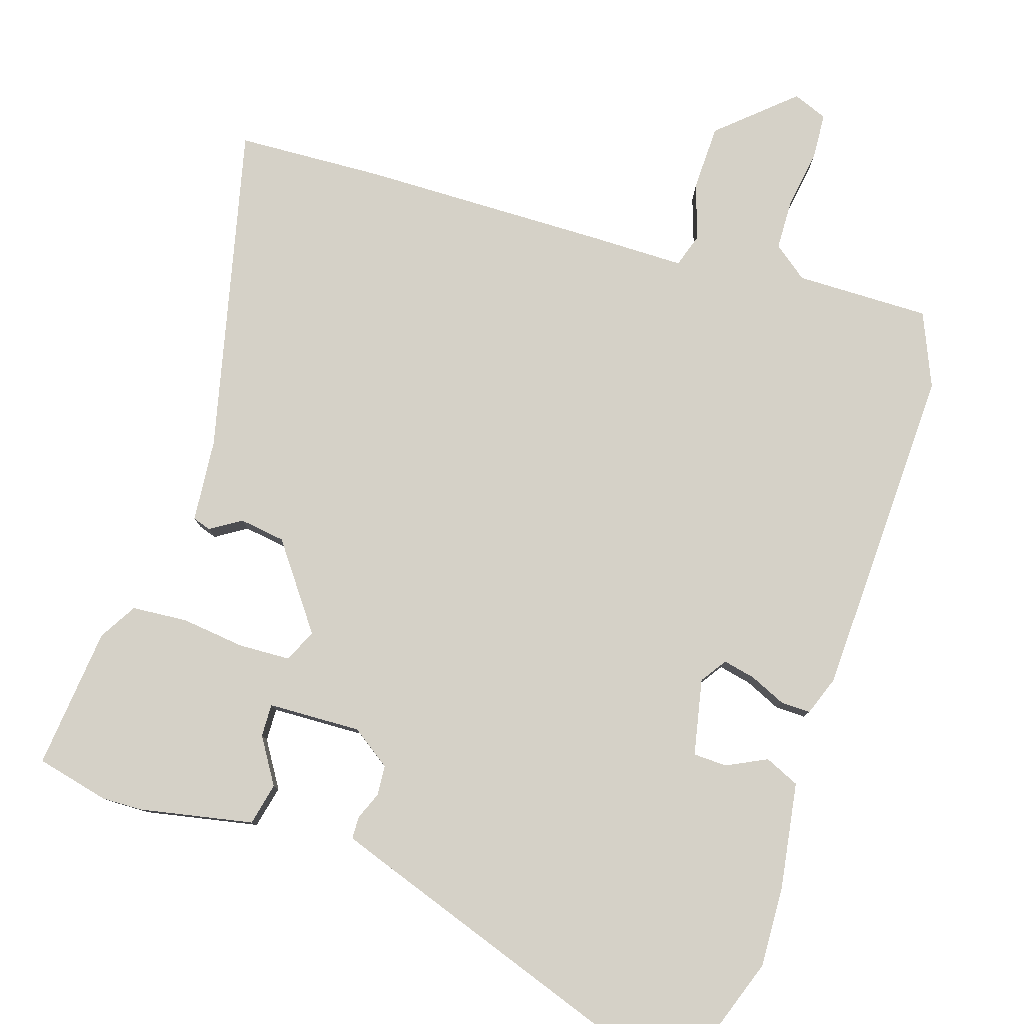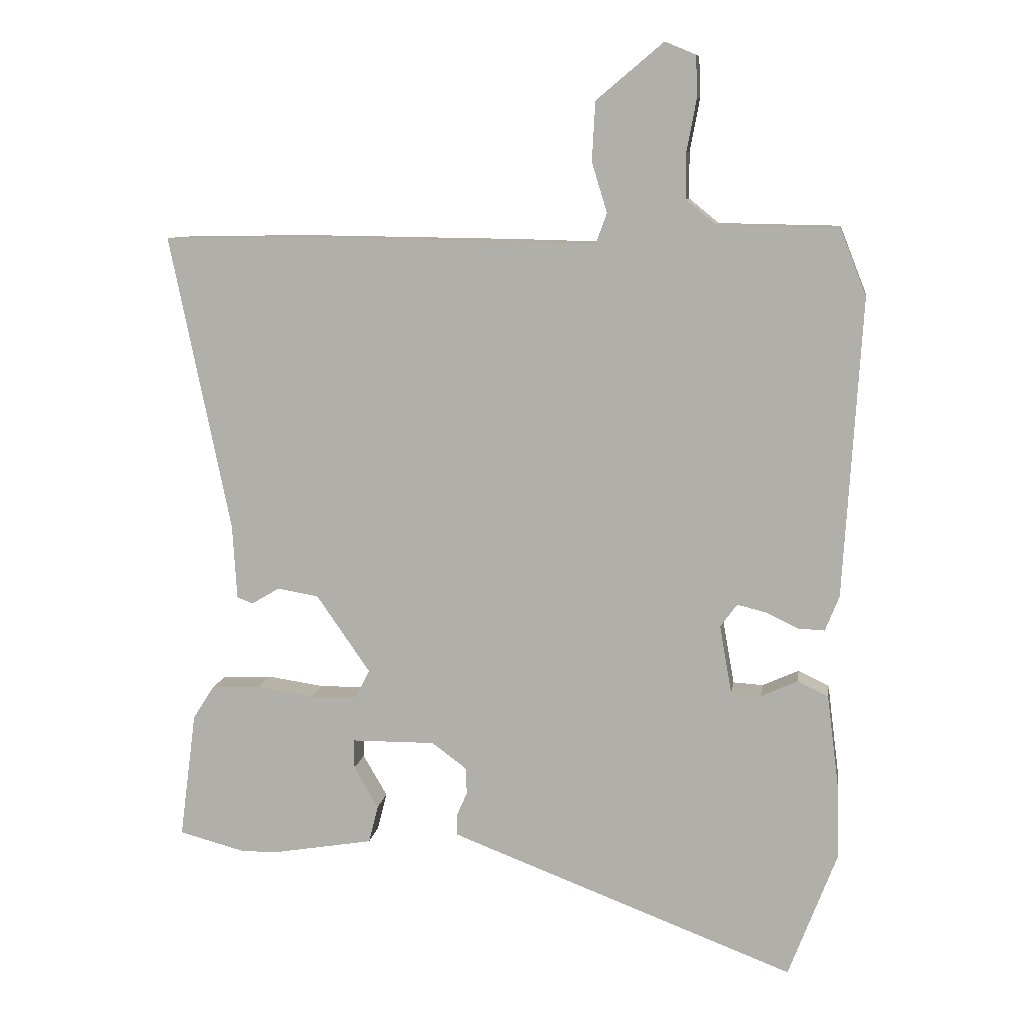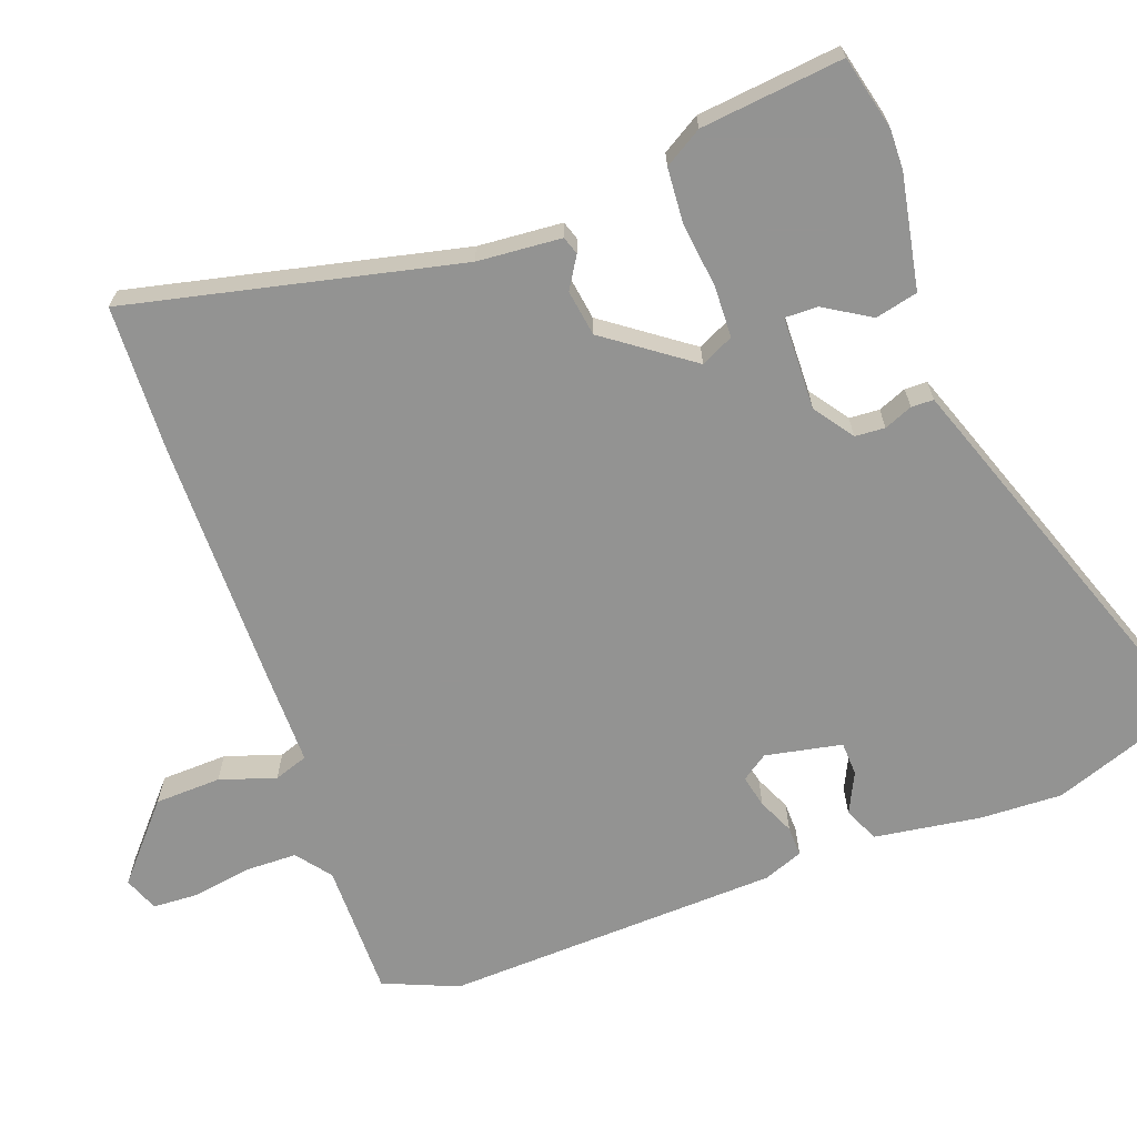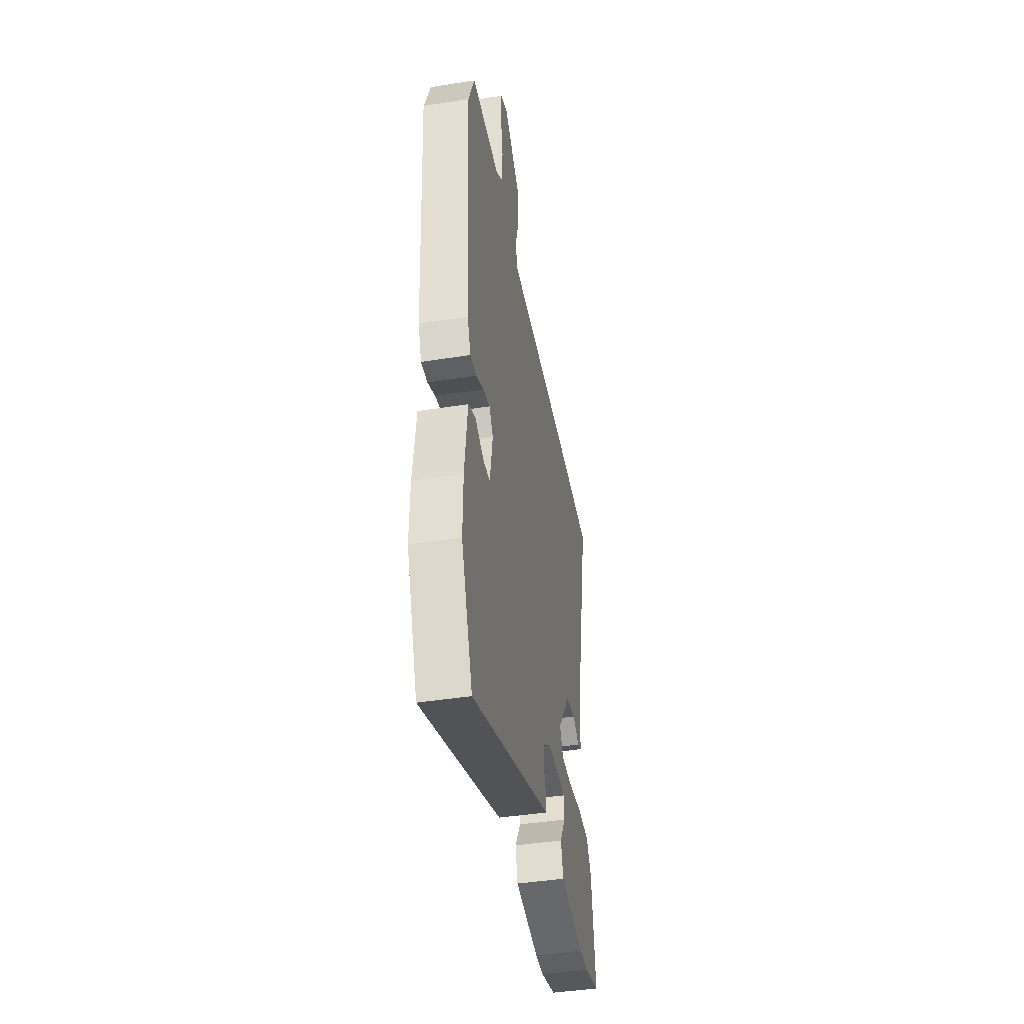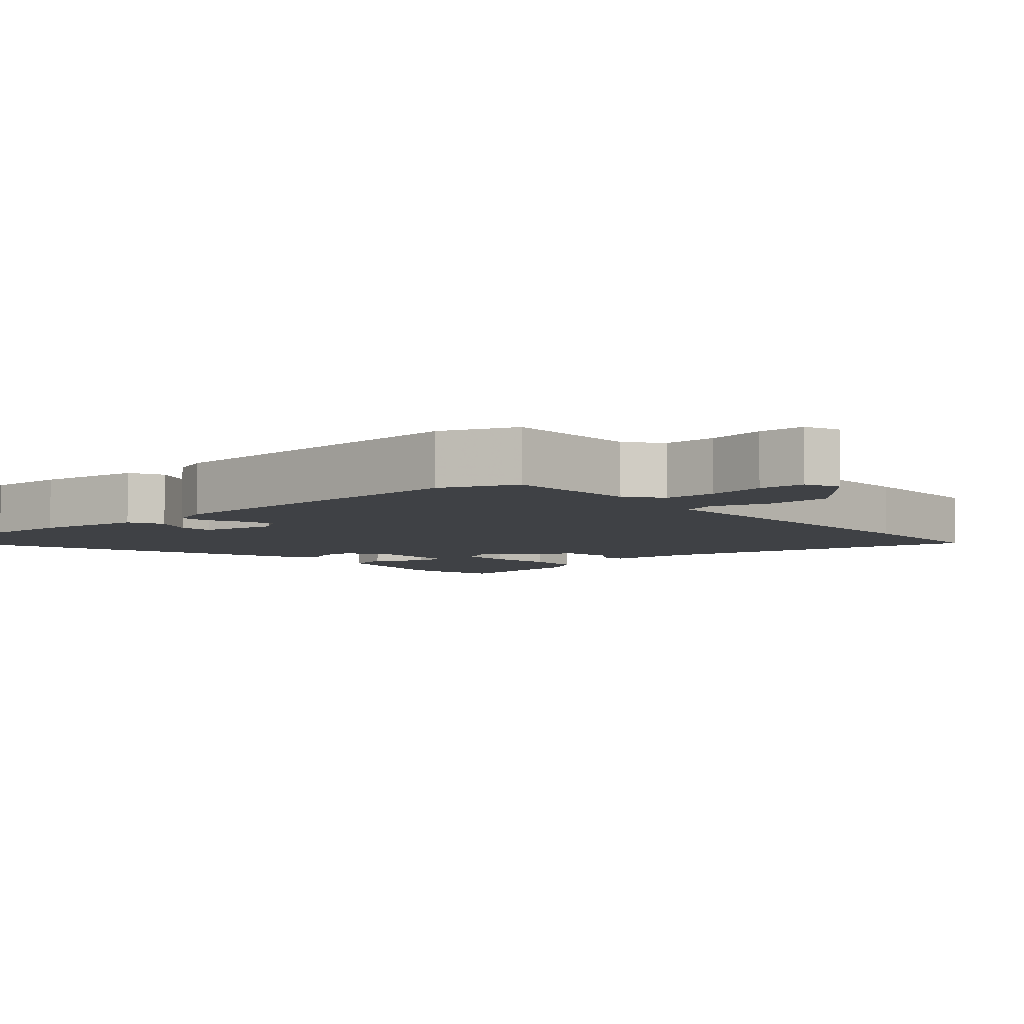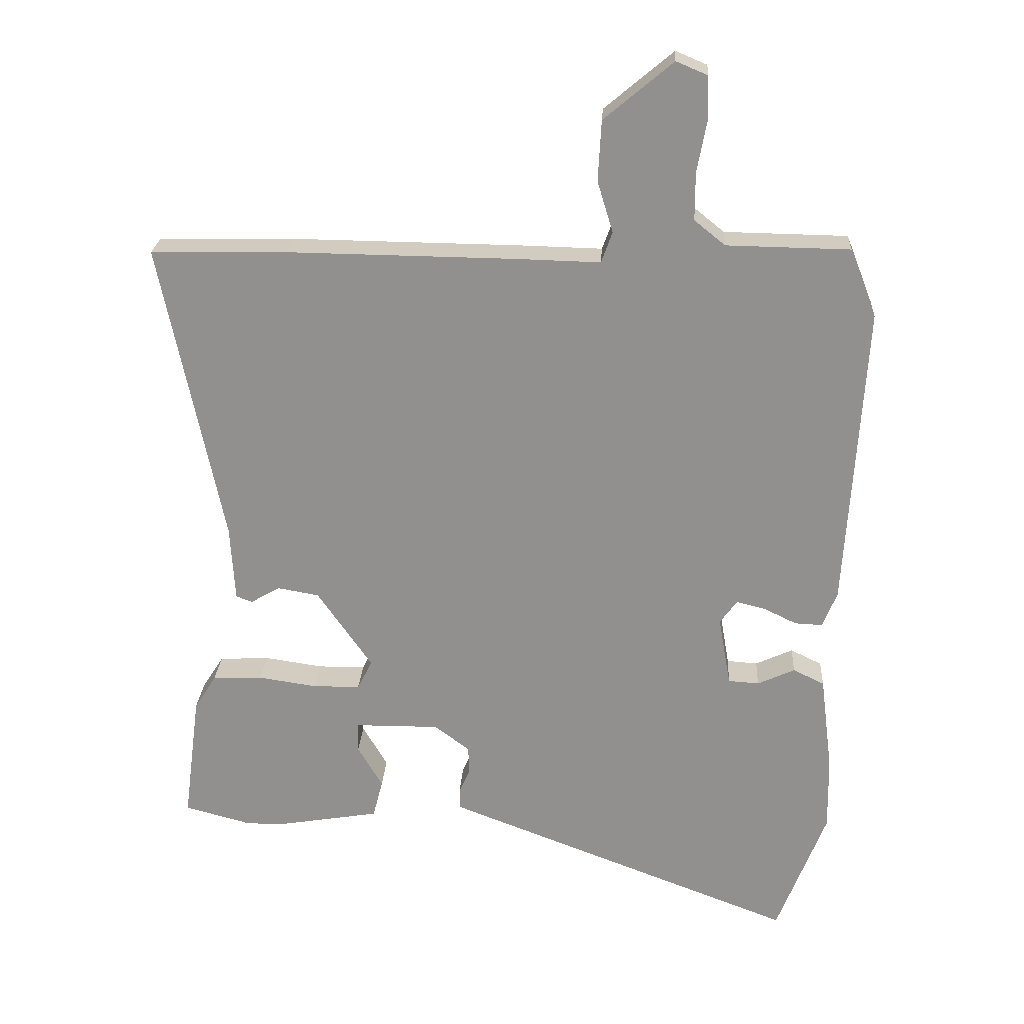
<metadata>
{"format":"obj","ext":"obj","renderer":"f3d","projection":"perspective","resolution":1024,"background":"white","views":[{"elev":79.7,"azim":-163.8,"up":"+Y"},{"elev":9.7,"azim":-171.4,"up":"+Z"},{"elev":-66.7,"azim":108.9,"up":"+Y"},{"elev":-43.2,"azim":-79.4,"up":"+Z"},{"elev":-5.7,"azim":-49.1,"up":"+Y"},{"elev":23.8,"azim":-176.5,"up":"+Z"}]}
</metadata>
<code>
v 0.568 0.07 -0.482
v 0.466 0.07 -0.509
v 0.41 0.07 -0.509
v 0.25 0.07 -0.482
v 0.235 0.07 -0.423
v 0.273 0.07 -0.358
v 0.273 0.07 -0.312
v 0.143 0.07 -0.311
v 0.089 0.07 -0.351
v 0.087 0.07 -0.393
v 0.104 0.07 -0.432
v 0.104 0.07 -0.463
v 0.052 0.07 -0.483
v -0.436 0.07 -0.668
v -0.511 0.07 -0.472
v -0.509 0.07 -0.358
v -0.49 0.07 -0.209
v -0.442 0.07 -0.186
v -0.385 0.07 -0.212
v -0.338 0.07 -0.209
v -0.319 0.07 -0.102
v -0.345 0.07 -0.066
v -0.39 0.07 -0.077
v -0.44 0.07 -0.101
v -0.482 0.07 -0.103
v -0.504 0.07 -0.048
v -0.532 0.07 0.419
v -0.491 0.07 0.523
v -0.303 0.07 0.526
v -0.256 0.07 0.564
v -0.256 0.07 0.636
v -0.271 0.07 0.717
v -0.269 0.07 0.781
v -0.221 0.07 0.801
v -0.116 0.07 0.713
v -0.111 0.07 0.621
v -0.135 0.07 0.543
v -0.118 0.07 0.496
v 0.013 0.07 0.499
v 0.36 0.07 0.503
v 0.566 0.07 0.499
v 0.471 0.07 0.037
v 0.464 0.07 -0.08
v 0.439 0.07 -0.089
v 0.395 0.07 -0.063
v 0.331 0.07 -0.074
v 0.247 0.07 -0.195
v 0.27 0.07 -0.24
v 0.342 0.07 -0.241
v 0.432 0.07 -0.228
v 0.509 0.07 -0.232
v 0.542 0.07 -0.284
v 0.568 0 -0.482
v 0.466 0 -0.509
v 0.41 0 -0.509
v 0.25 0 -0.482
v 0.235 0 -0.423
v 0.273 0 -0.358
v 0.273 0 -0.312
v 0.143 0 -0.311
v 0.089 0 -0.351
v 0.087 0 -0.393
v 0.104 0 -0.432
v 0.104 0 -0.463
v 0.052 0 -0.483
v -0.436 0 -0.668
v -0.511 0 -0.472
v -0.509 0 -0.358
v -0.49 0 -0.209
v -0.442 0 -0.186
v -0.385 0 -0.212
v -0.338 0 -0.209
v -0.319 0 -0.102
v -0.345 0 -0.066
v -0.39 0 -0.077
v -0.44 0 -0.101
v -0.482 0 -0.103
v -0.504 0 -0.048
v -0.532 0 0.419
v -0.491 0 0.523
v -0.303 0 0.526
v -0.256 0 0.564
v -0.256 0 0.636
v -0.271 0 0.717
v -0.269 0 0.781
v -0.221 0 0.801
v -0.116 0 0.713
v -0.111 0 0.621
v -0.135 0 0.543
v -0.118 0 0.496
v 0.013 0 0.499
v 0.36 0 0.503
v 0.566 0 0.499
v 0.471 0 0.037
v 0.464 0 -0.08
v 0.439 0 -0.089
v 0.395 0 -0.063
v 0.331 0 -0.074
v 0.247 0 -0.195
v 0.27 0 -0.24
v 0.342 0 -0.241
v 0.432 0 -0.228
v 0.509 0 -0.232
v 0.542 0 -0.284
f 4 5 6
f 3 4 6
f 2 3 6
f 1 2 6
f 52 1 6
f 51 52 6
f 50 51 6
f 49 50 6
f 42 43 44 45
f 42 45 46
f 41 42 46
f 40 41 46
f 39 40 46
f 38 39 46
f 35 36 37
f 34 35 37
f 33 34 37
f 32 33 37
f 31 32 37
f 30 31 37 38
f 38 46 47
f 30 38 47
f 29 30 47
f 27 28 29
f 26 27 29
f 25 26 29
f 24 25 29
f 23 24 29
f 17 18 19
f 16 17 19
f 15 16 19
f 14 15 19
f 13 14 19
f 12 13 19
f 12 19 20
f 11 12 20
f 10 11 20
f 9 10 20 21
f 49 6 7
f 48 49 7 8
f 29 47 48 8
f 22 23 29
f 21 22 29
f 9 21 29
f 8 9 29
f 58 57 56
f 58 56 55
f 58 55 54
f 58 54 53
f 58 53 104
f 58 104 103
f 58 103 102
f 58 102 101
f 97 96 95 94
f 98 97 94
f 98 94 93
f 98 93 92
f 98 92 91
f 98 91 90
f 89 88 87
f 89 87 86
f 89 86 85
f 89 85 84
f 89 84 83
f 90 89 83 82
f 99 98 90
f 99 90 82
f 99 82 81
f 81 80 79
f 81 79 78
f 81 78 77
f 81 77 76
f 81 76 75
f 71 70 69
f 71 69 68
f 71 68 67
f 71 67 66
f 71 66 65
f 71 65 64
f 72 71 64
f 72 64 63
f 72 63 62
f 73 72 62 61
f 59 58 101
f 60 59 101 100
f 60 100 99 81
f 81 75 74
f 81 74 73
f 81 73 61
f 81 61 60
f 1 53 54 2
f 2 54 55 3
f 3 55 56 4
f 4 56 57 5
f 5 57 58 6
f 6 58 59 7
f 7 59 60 8
f 8 60 61 9
f 9 61 62 10
f 10 62 63 11
f 11 63 64 12
f 12 64 65 13
f 13 65 66 14
f 14 66 67 15
f 15 67 68 16
f 16 68 69 17
f 17 69 70 18
f 18 70 71 19
f 19 71 72 20
f 20 72 73 21
f 21 73 74 22
f 22 74 75 23
f 23 75 76 24
f 24 76 77 25
f 25 77 78 26
f 26 78 79 27
f 27 79 80 28
f 28 80 81 29
f 29 81 82 30
f 30 82 83 31
f 31 83 84 32
f 32 84 85 33
f 33 85 86 34
f 34 86 87 35
f 35 87 88 36
f 36 88 89 37
f 37 89 90 38
f 38 90 91 39
f 39 91 92 40
f 40 92 93 41
f 41 93 94 42
f 42 94 95 43
f 43 95 96 44
f 44 96 97 45
f 45 97 98 46
f 46 98 99 47
f 47 99 100 48
f 48 100 101 49
f 49 101 102 50
f 50 102 103 51
f 51 103 104 52
f 52 104 53 1

</code>
